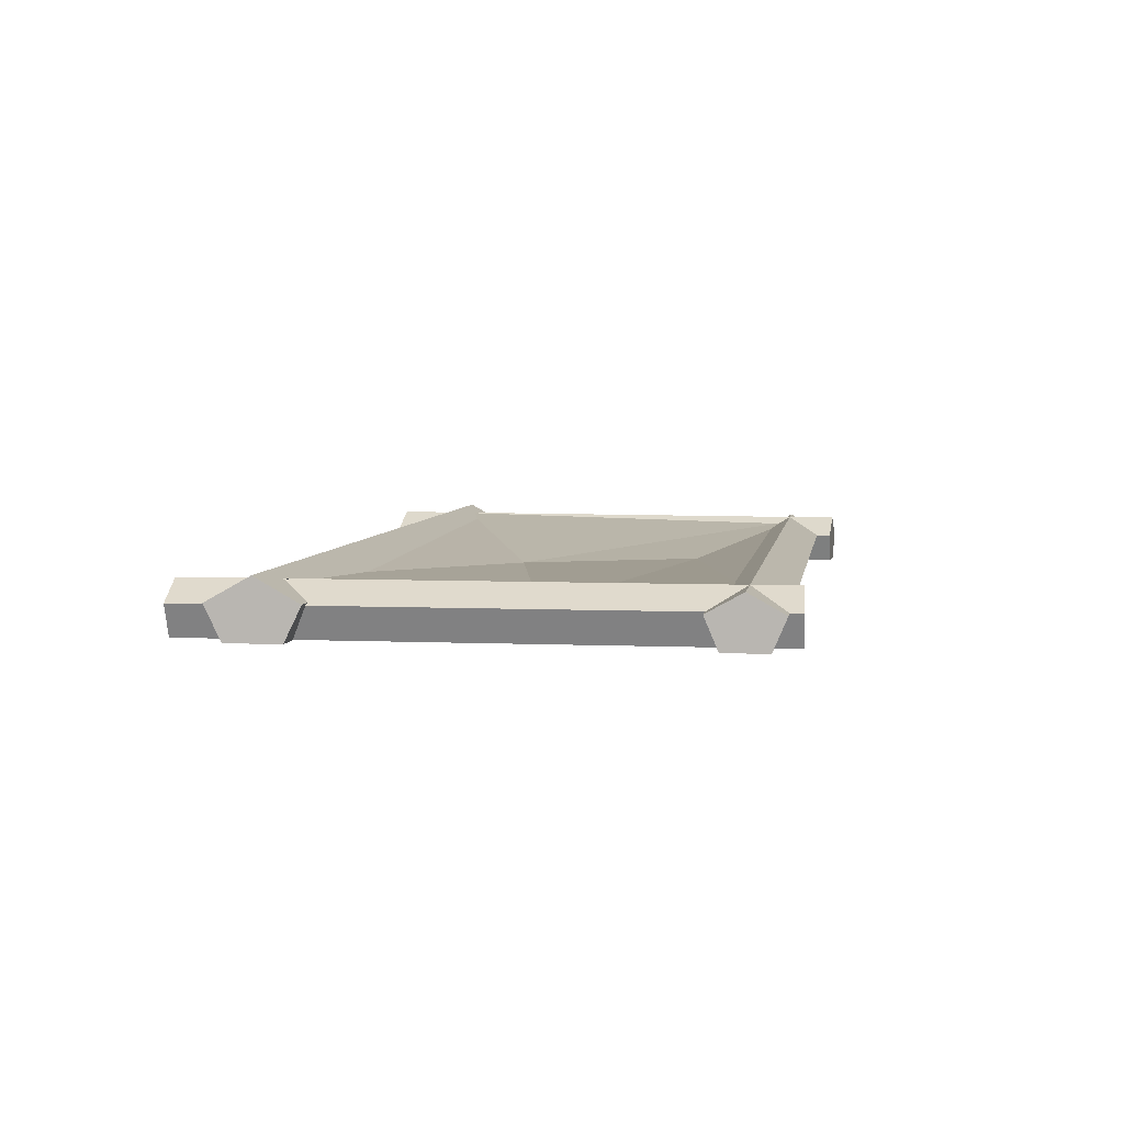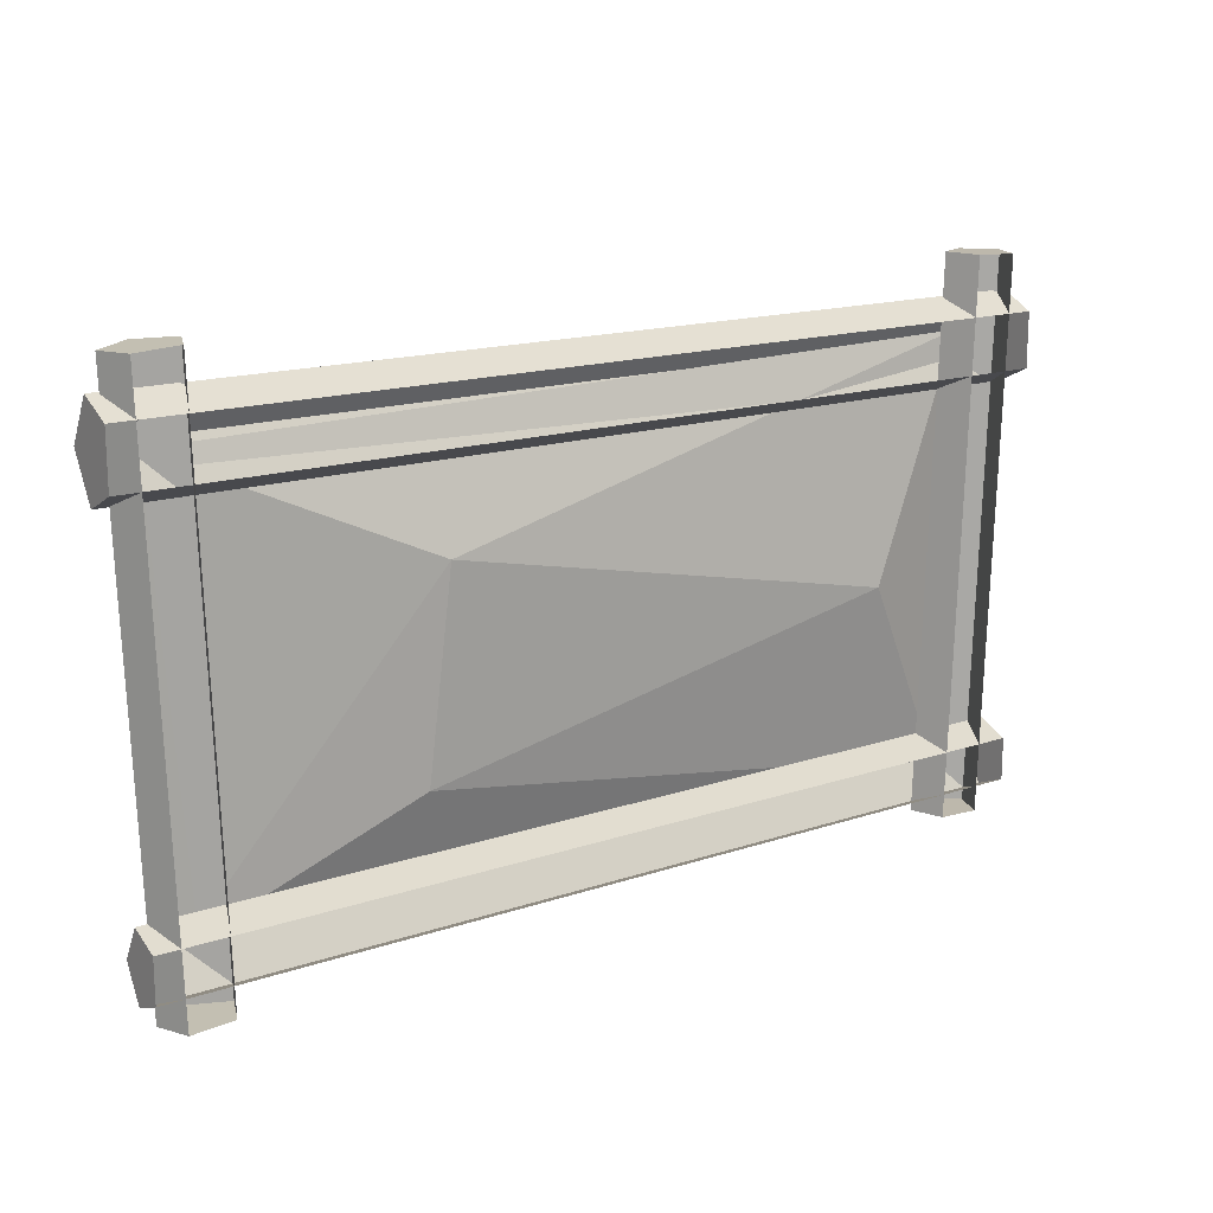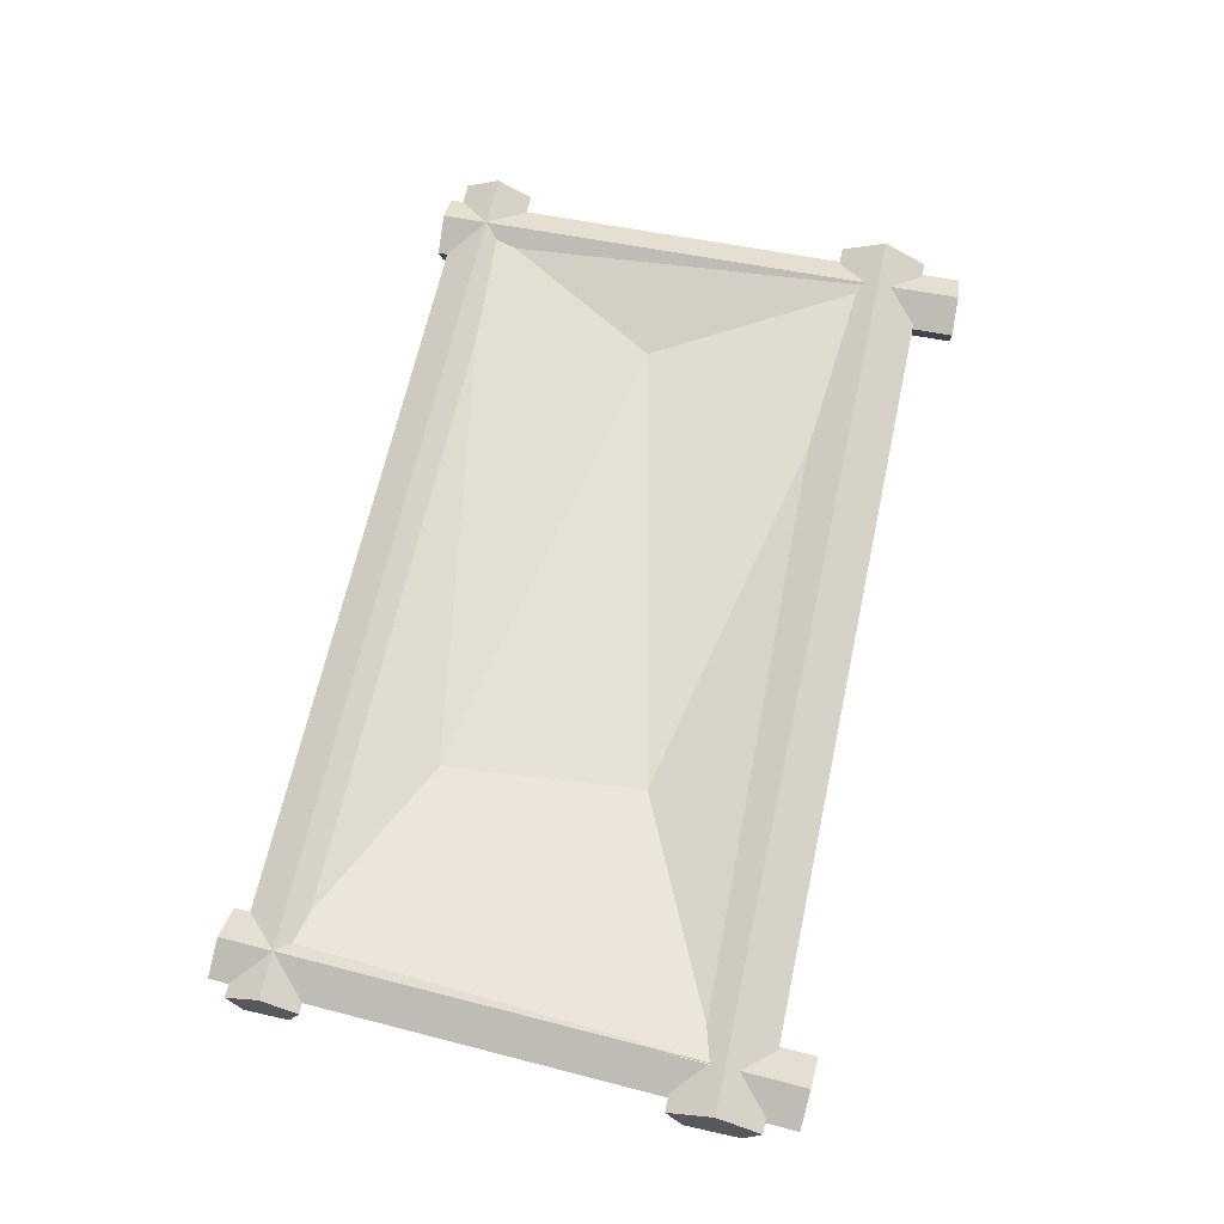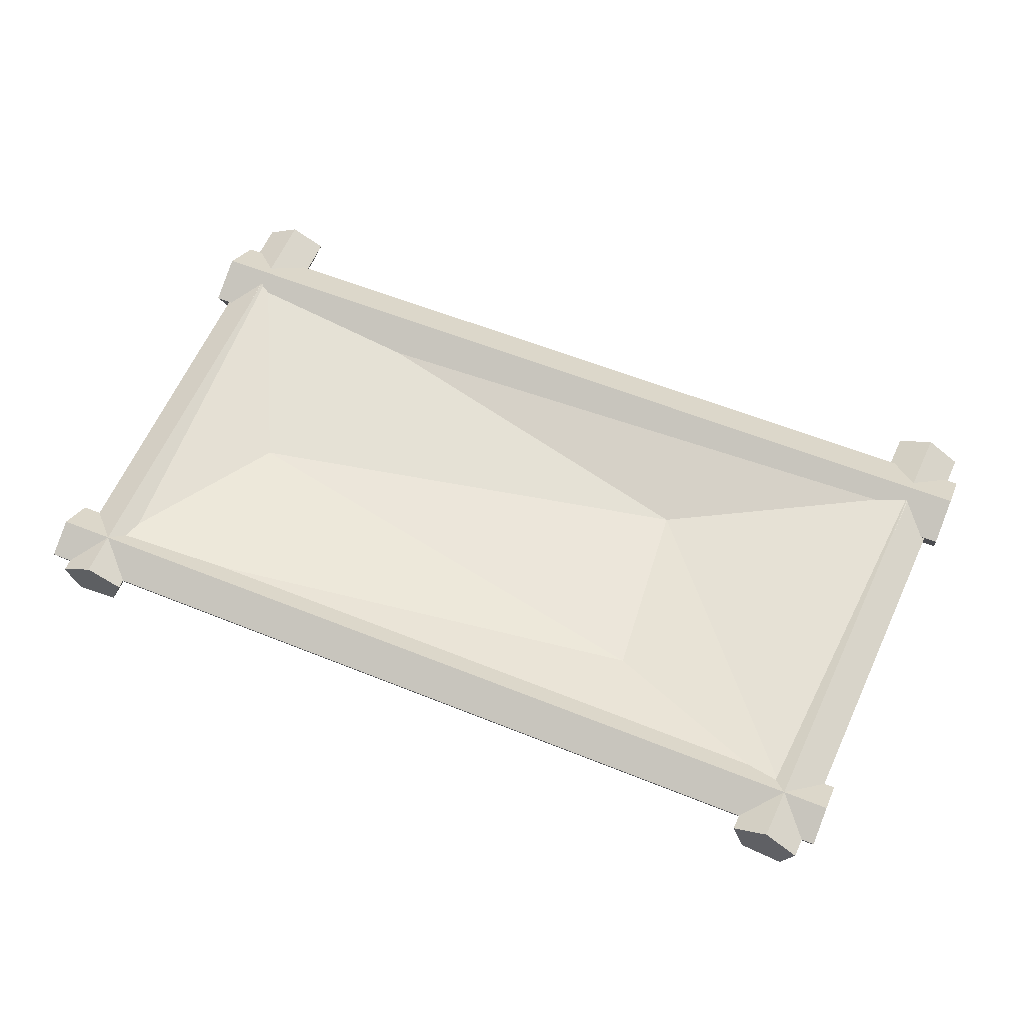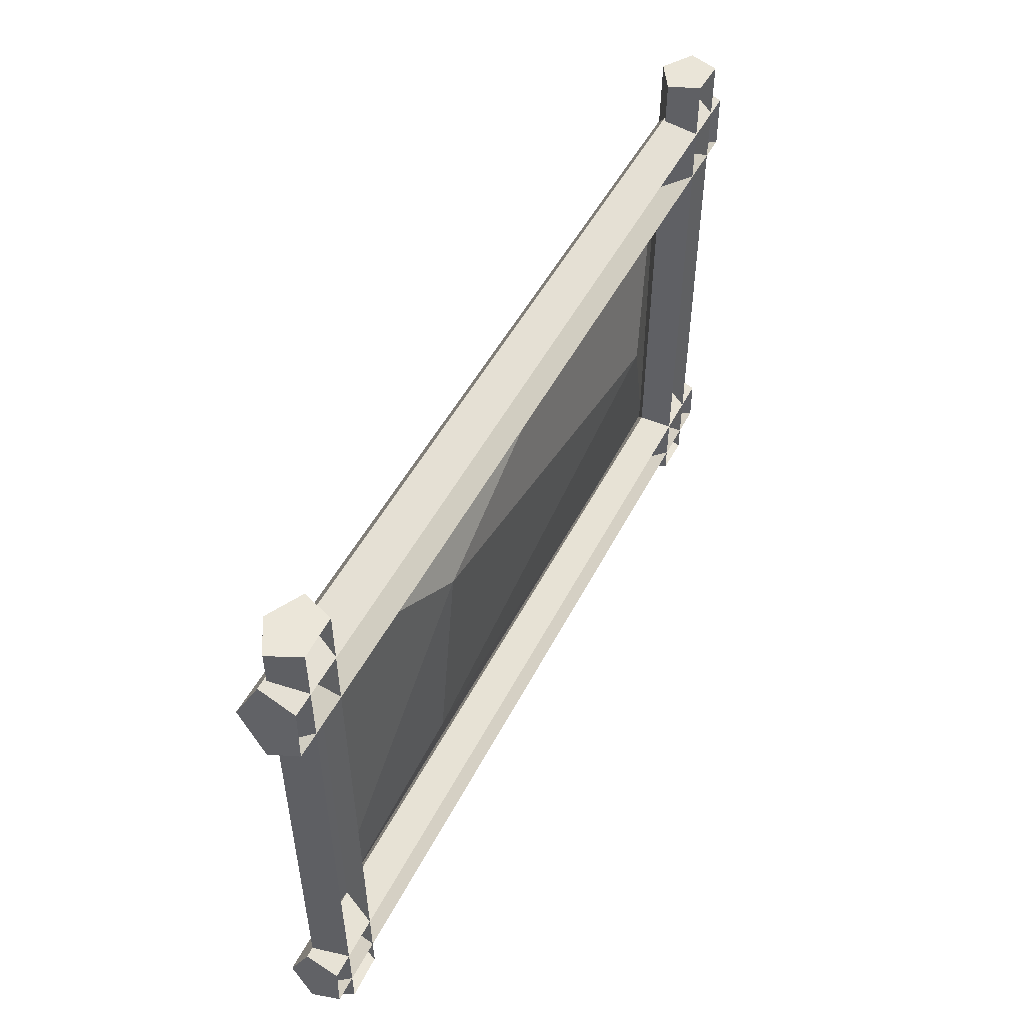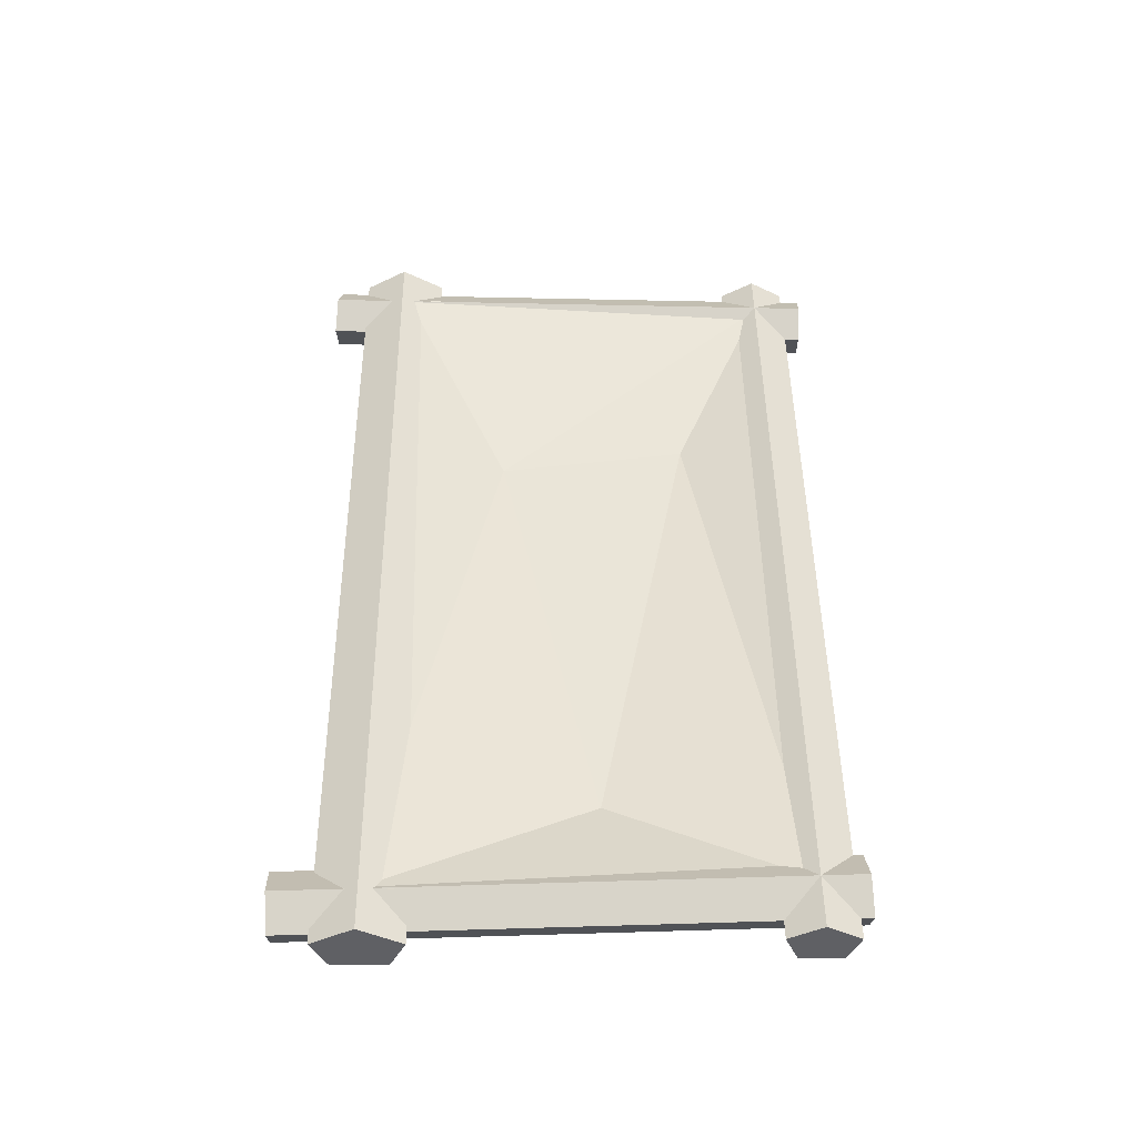
<metadata>
{"format":"obj","ext":"obj","renderer":"f3d","projection":"perspective","resolution":1024,"background":"white","views":[{"elev":5.4,"azim":99.4,"up":"+Y"},{"elev":16.3,"azim":-35.5,"up":"+Z"},{"elev":64.7,"azim":-77.3,"up":"+Y"},{"elev":57.2,"azim":-156.7,"up":"+Y"},{"elev":46.8,"azim":-64.7,"up":"+Z"},{"elev":46.3,"azim":89.9,"up":"+Y"}]}
</metadata>
<code>
o BEDLOW_PSI
v 1.288 0.001622 0.4514
v -1.286 0.001622 0.6212
v -1.286 0.001622 0.4716
v -1.286 0.09559 0.4254
v 1.288 0.001622 0.601
v -1.286 0.09559 0.6674
v 1.288 0.09559 0.4052
v 1.288 0.09559 0.6472
v 1.271 0.002767 -0.5657
v -1.247 0.002767 -0.5455
v -1.247 0.002767 -0.6645
v -1.247 0.08942 -0.5088
v 1.271 0.002767 -0.6847
v -1.247 0.08942 -0.7012
v 1.222 0.002767 0.7556
v 1.174 0.002767 -0.754
v 1.056 0.002767 -0.7478
v 1.21 0.08942 -0.7559
v -1.056 0.002767 -0.7478
v -1.174 0.002767 -0.754
v -1.222 0.002767 0.7556
v -1.21 0.08942 -0.7559
v 1.271 0.08942 -0.529
v 1.271 0.08942 -0.7214
v 1.105 0.002767 0.7618
v 1.068 0.08942 0.7637
v 1.02 0.08942 -0.7459
v -1.105 0.002767 0.7618
v -1.068 0.08942 0.7637
v -1.02 0.08942 -0.7459
v 1.259 0.08942 0.7537
v -1.259 0.08942 0.7537
v 1.288 0.1629 0.5262
v -1.286 0.1629 0.5464
v 1.163 0.143 0.7587
v -1.163 0.143 0.7587
v 1.115 0.143 -0.7509
v -1.115 0.143 -0.7509
v 1.271 0.143 -0.6252
v -1.247 0.143 -0.605
v 1.16 0.1428 0.5464
v -1.12 0.1273 -0.605
v 1.12 0.1273 -0.6252
v 0.84 0.05 -0.0798
v -1.16 0.1428 0.5262
v -0.46 0.03453 0.203
v -0.52 0.05 -0.3424
f 47 44 43
f 41 43 44
f 41 44 46
f 47 46 44
f 45 41 46
f 42 45 46
f 47 43 42
f 46 47 42
f 4 34 33
f 3 4 7
f 33 7 4
f 6 2 5
f 7 1 3
f 5 8 6
f 14 40 39
f 12 10 9
f 39 24 14
f 11 14 24
f 37 27 35
f 16 18 31
f 30 38 36
f 32 22 20
f 9 23 12
f 24 13 11
f 37 35 31
f 27 25 26
f 27 17 25
f 36 38 32
f 30 29 28
f 28 19 30
f 31 15 16
f 32 20 21
f 34 8 33
f 34 6 8
f 27 26 35
f 29 30 36
f 18 37 31
f 38 22 32
f 23 39 40
f 40 12 23
f 34 4 3
f 3 2 34
f 1 7 33
f 5 1 33
f 11 10 40
f 40 14 11
f 16 17 37
f 19 20 38
f 9 13 39
f 13 24 39
f 25 15 35
f 17 27 37
f 21 28 36
f 38 30 19
f 15 31 35
f 36 32 21
f 8 5 33
f 2 6 34
f 26 25 35
f 28 29 36
f 18 16 37
f 20 22 38
f 23 9 39
f 10 12 40

</code>
